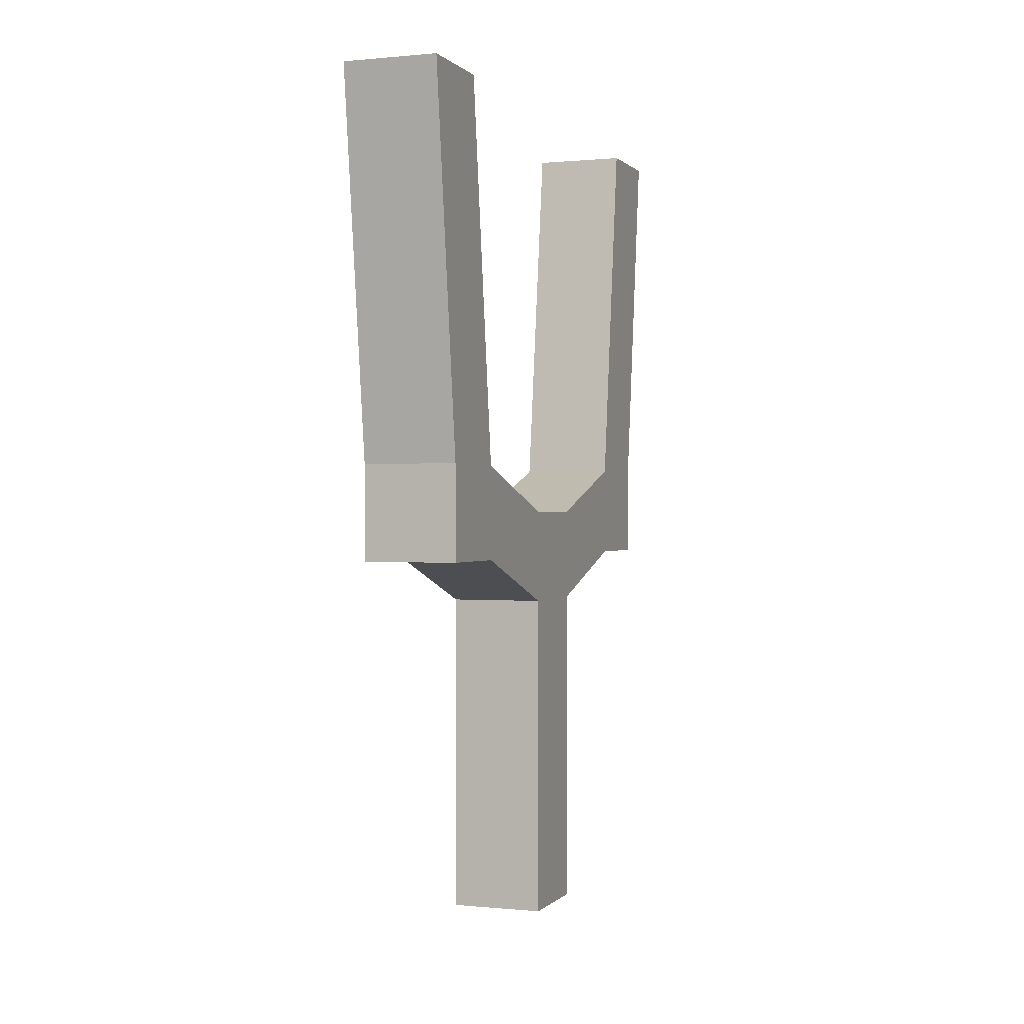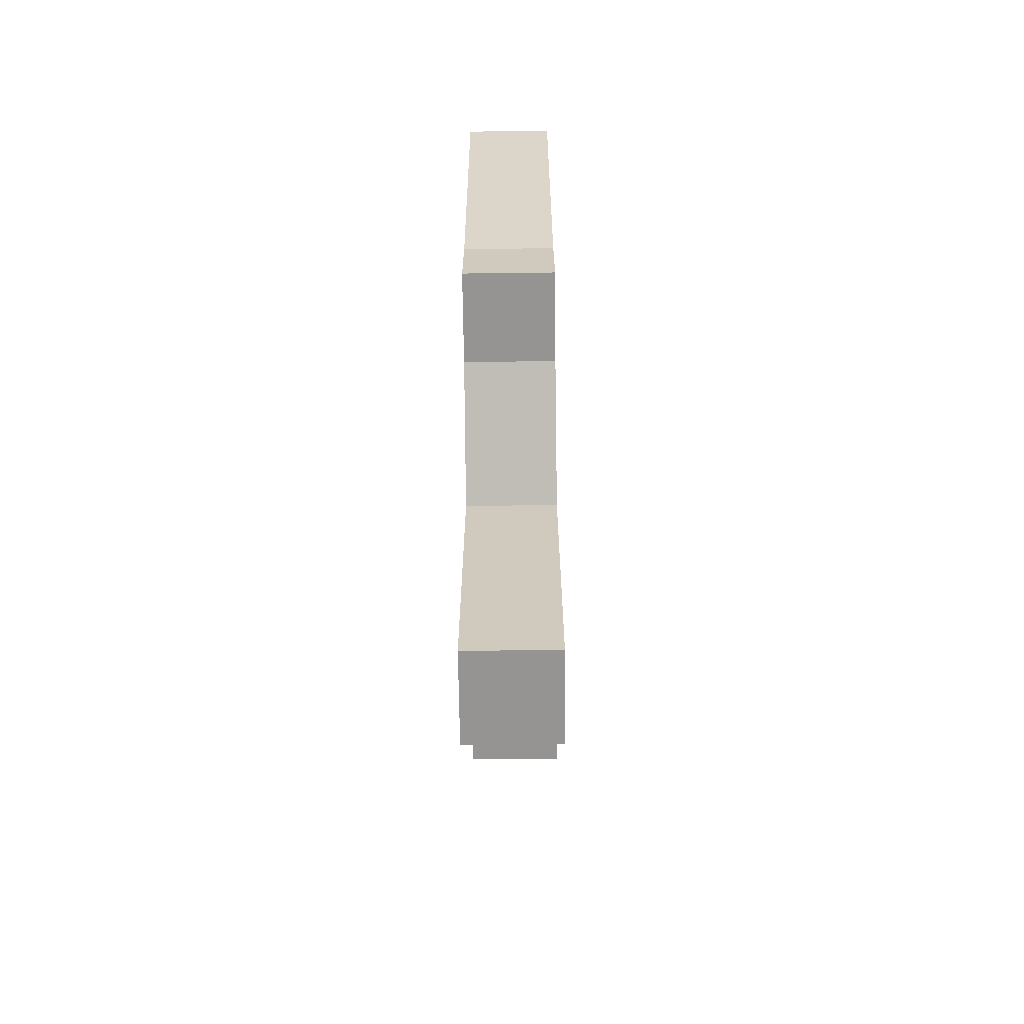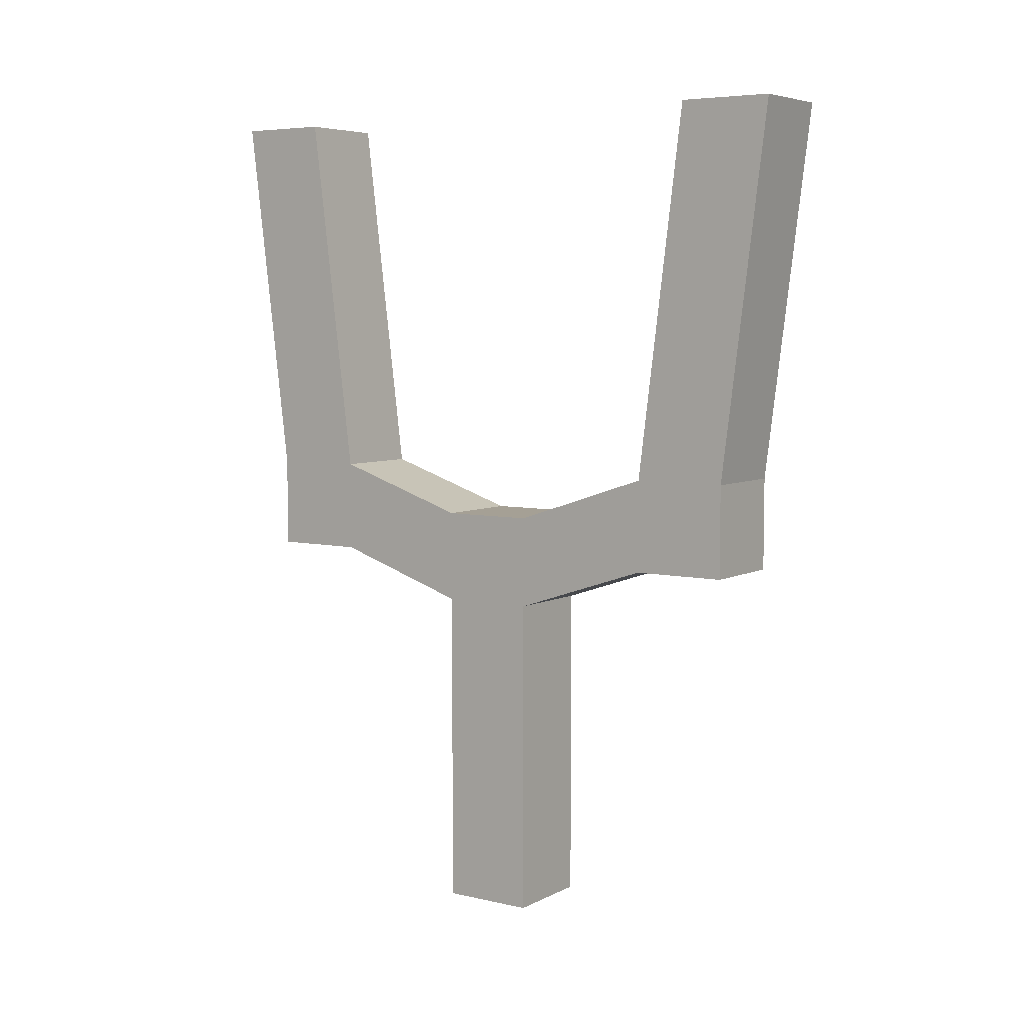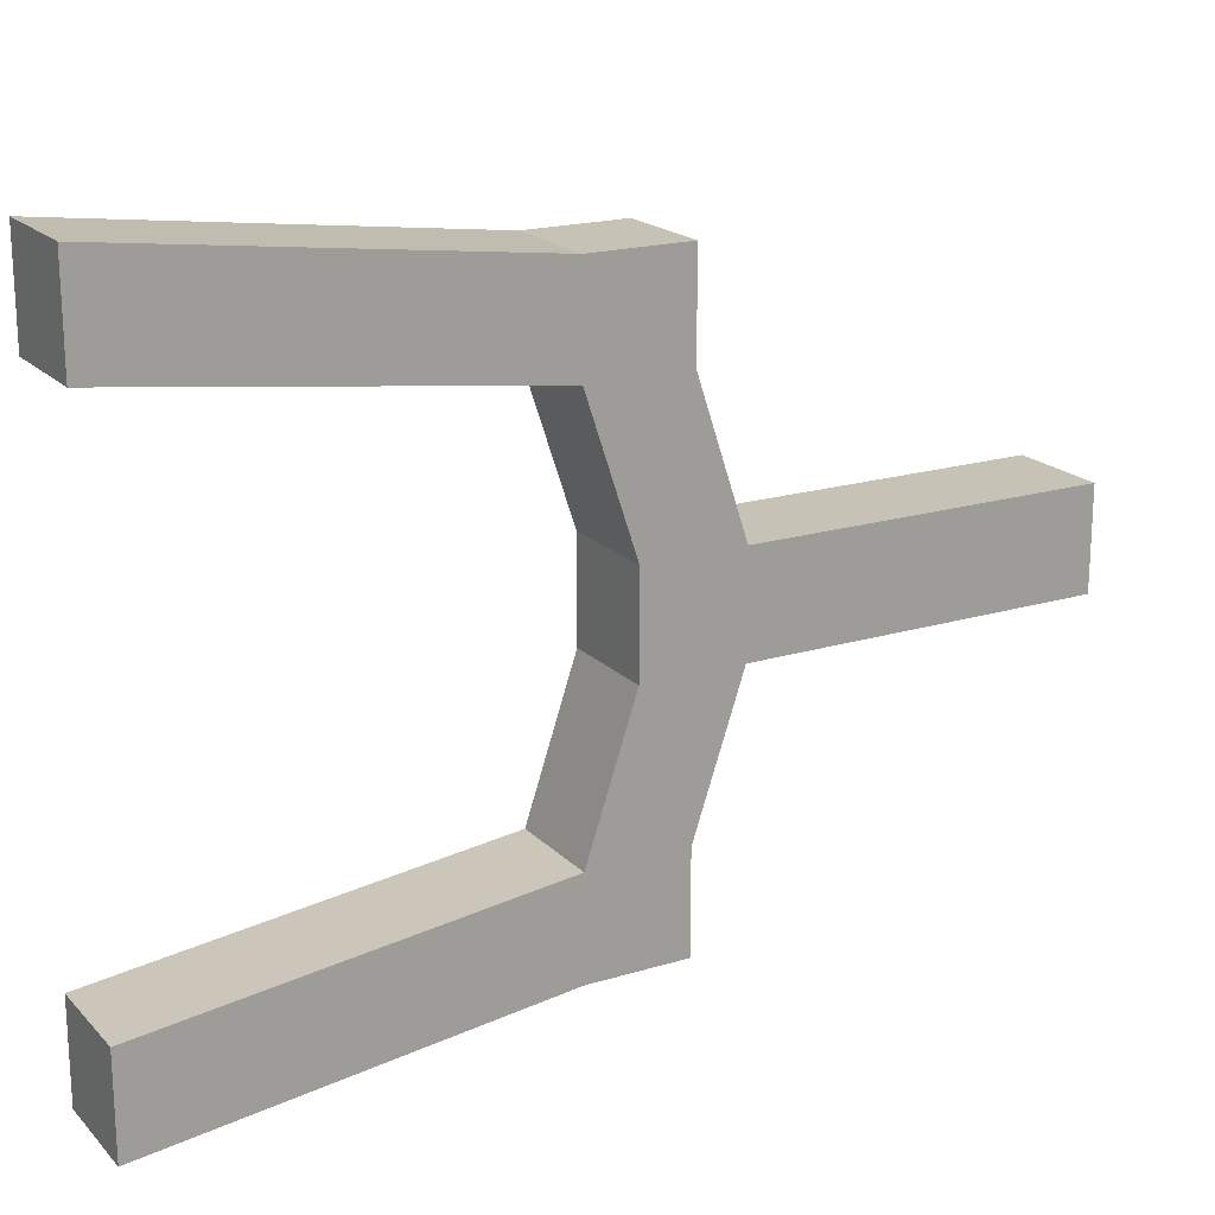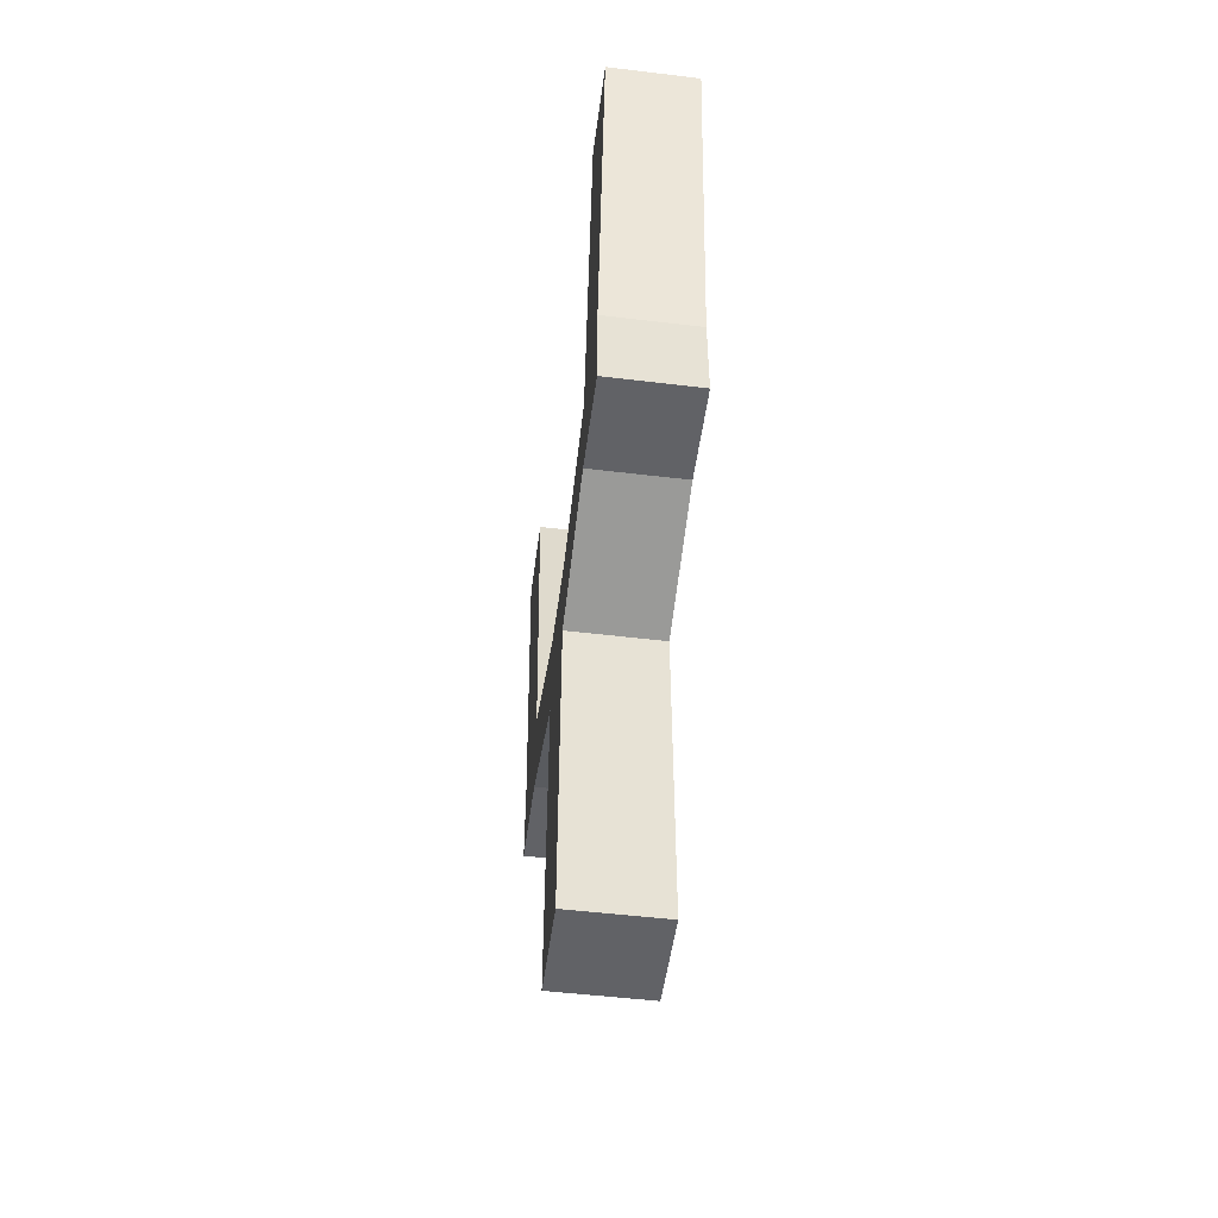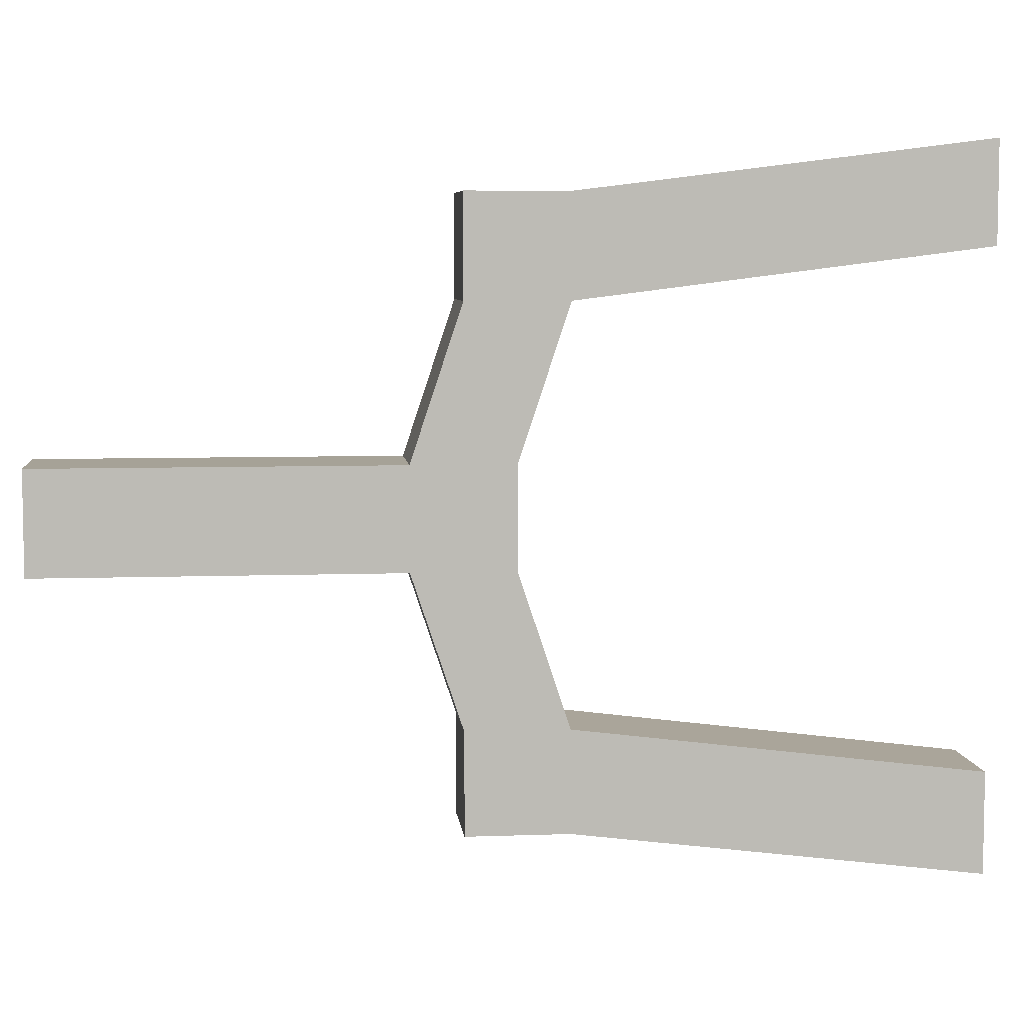
<metadata>
{"format":"obj","ext":"obj","renderer":"f3d","projection":"perspective","resolution":1024,"background":"white","views":[{"elev":0.2,"azim":20.2,"up":"+Y"},{"elev":-67.1,"azim":0.7,"up":"+Y"},{"elev":5.9,"azim":-55.4,"up":"+Y"},{"elev":19.1,"azim":-119.8,"up":"+Z"},{"elev":-50.7,"azim":172.5,"up":"+Y"},{"elev":6.4,"azim":83.9,"up":"+Z"}]}
</metadata>
<code>
o cube
v -0.0625 0.4375 0.0625
v 0.0625 0.4375 0.0625
v -0.0625 0 0.0625
v 0.0625 0 0.0625
v -0.0625 0.4375 -0.0625
v 0.0625 0.4375 -0.0625
v -0.0625 0 -0.0625
v 0.0625 0 -0.0625
v -0.0625 0.5625 0.0625
v 0.0625 0.5625 0.0625
v -0.0625 0.5625 -0.0625
v 0.0625 0.5625 -0.0625
v -0.0625 0.625 -0.25
v 0.0625 0.625 -0.25
v 0.0625 0.5 -0.25
v -0.0625 0.5 -0.25
v 0.0625 0.625 0.25
v -0.0625 0.625 0.25
v -0.0625 0.5 0.25
v 0.0625 0.5 0.25
v 0.0625 0.625 0.375
v -0.0625 0.625 0.375
v -0.0625 0.5 0.375
v 0.0625 0.5 0.375
v -0.0625 0.625 -0.375
v 0.0625 0.625 -0.375
v 0.0625 0.5 -0.375
v -0.0625 0.5 -0.375
v -0.0625 1.125 0.4375
v 0.0625 1.125 0.4375
v 0.0625 1.125 0.3125
v -0.0625 1.125 0.3125
v 0.0625 1.125 -0.4375
v -0.0625 1.125 -0.4375
v -0.0625 1.125 -0.3125
v 0.0625 1.125 -0.3125
f 2 1 3 4
f 7 5 6 8
f 11 9 10 12
f 4 3 7 8
f 3 1 5 7
f 6 2 4 8
f 9 11 5 1
f 21 22 23 24
f 12 10 2 6
f 25 26 27 28
f 14 13 11 12
f 15 14 12 6
f 16 15 6 5
f 13 16 5 11
f 18 17 10 9
f 19 18 9 1
f 20 19 1 2
f 17 20 2 10
f 29 30 31 32
f 23 22 18 19
f 24 23 19 20
f 21 24 20 17
f 33 34 35 36
f 27 26 14 15
f 28 27 15 16
f 25 28 16 13
f 30 29 22 21
f 31 30 21 17
f 32 31 17 18
f 29 32 18 22
f 34 33 26 25
f 35 34 25 13
f 36 35 13 14
f 33 36 14 26

</code>
